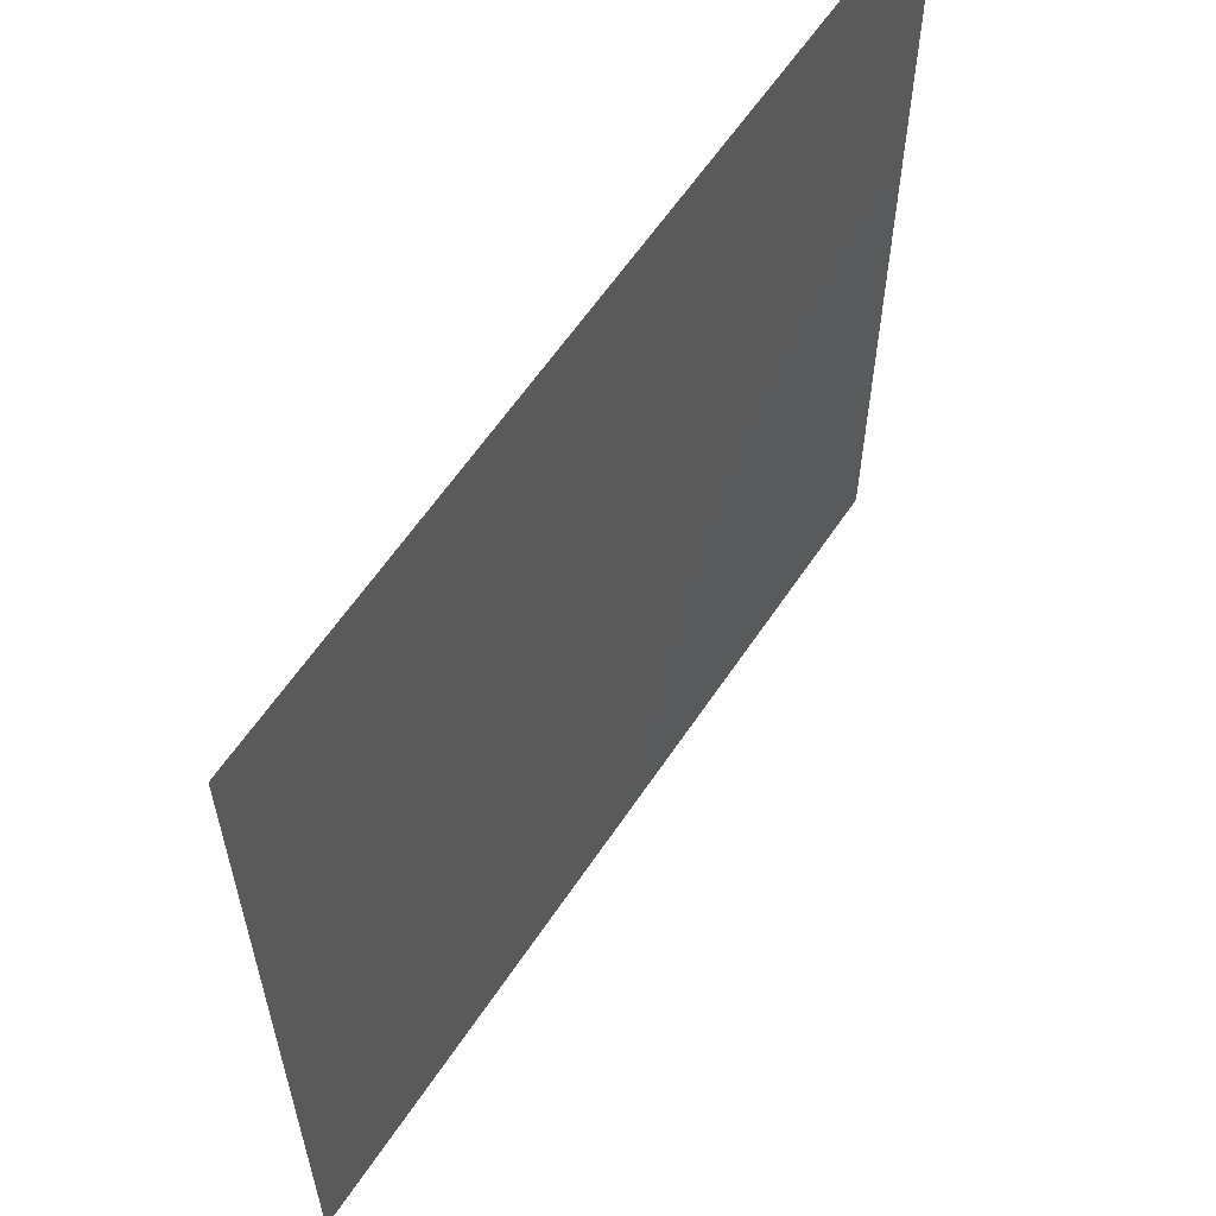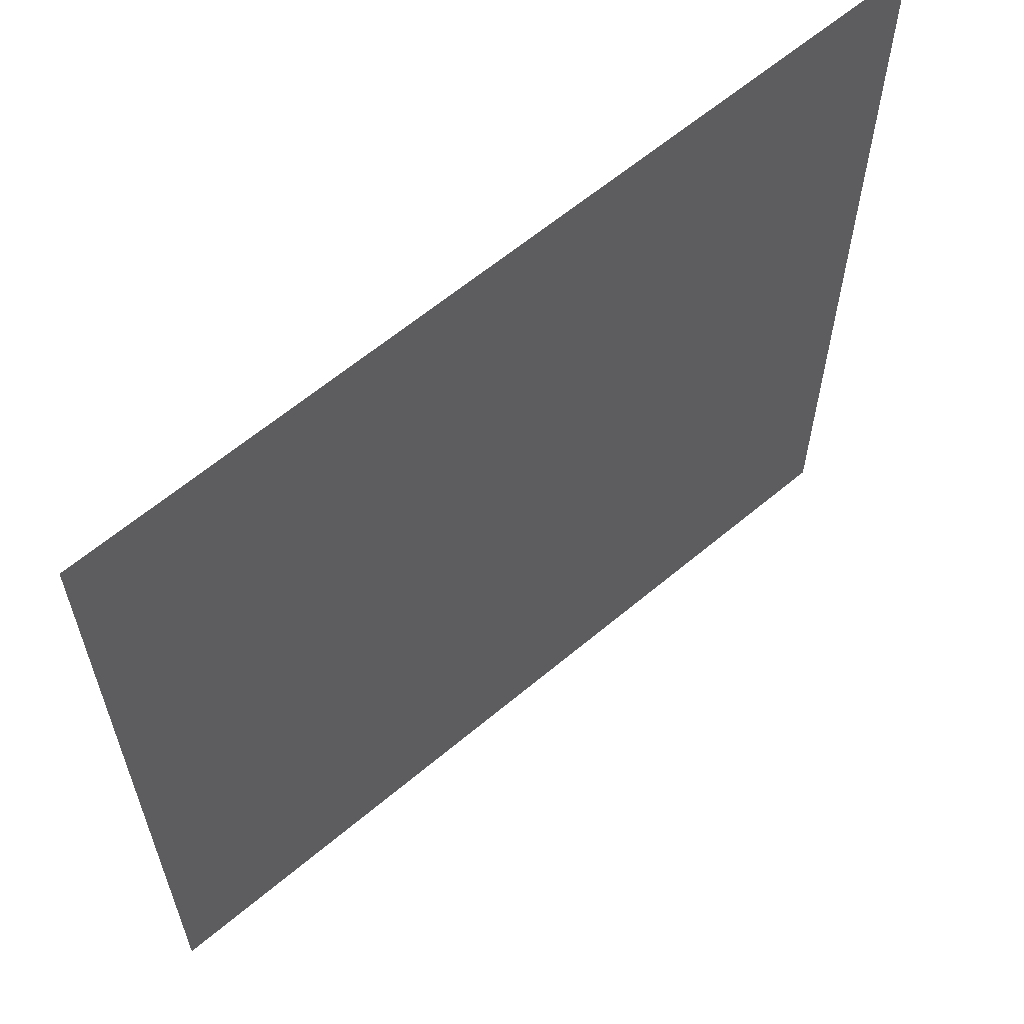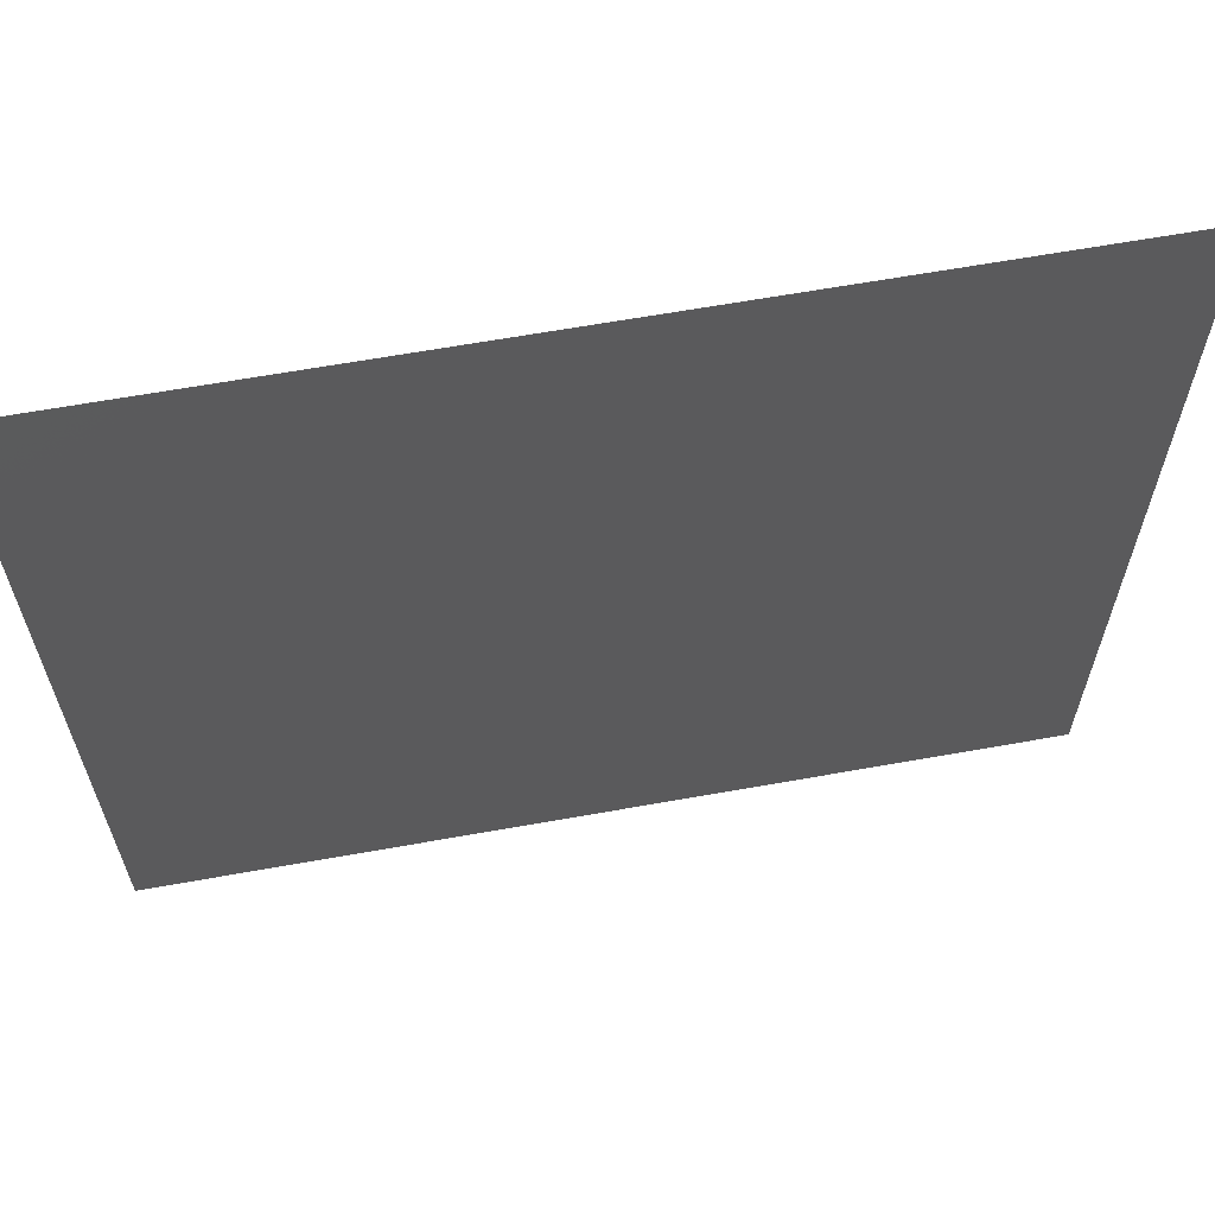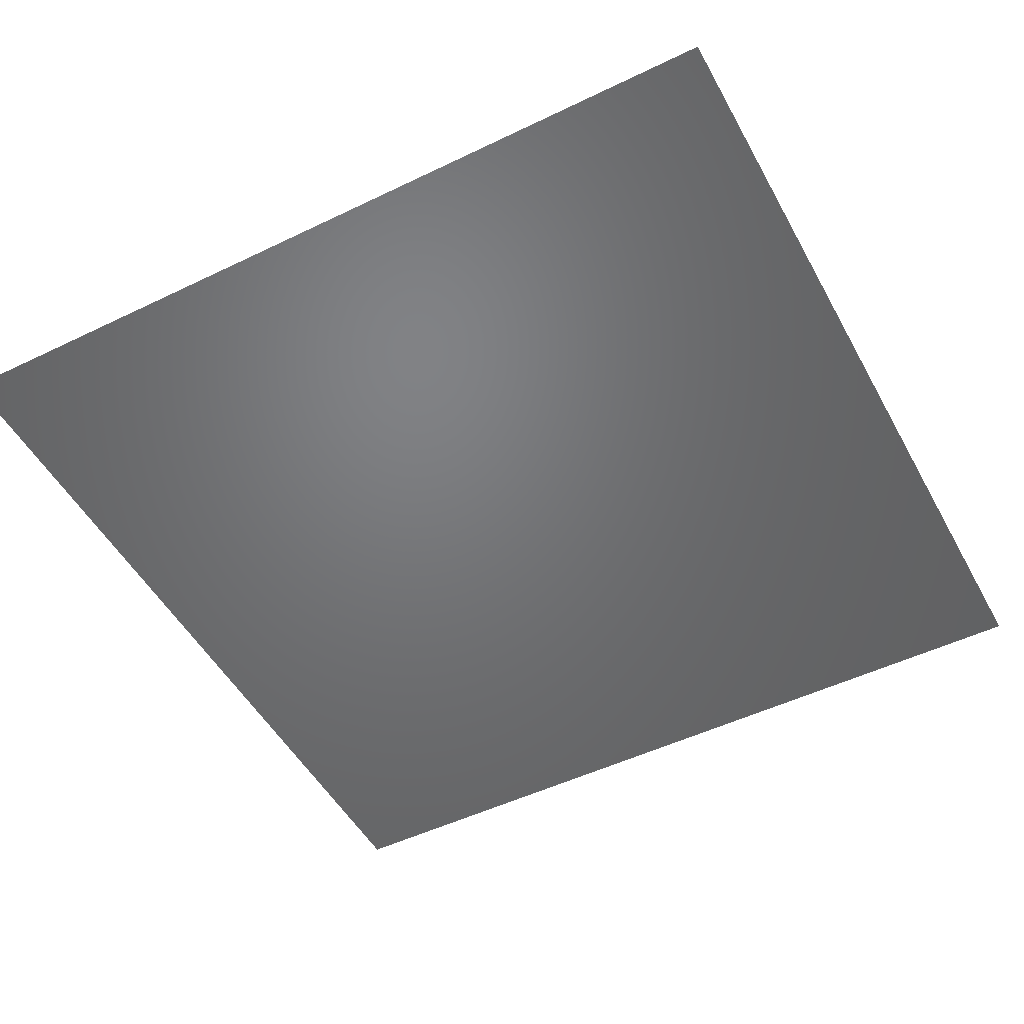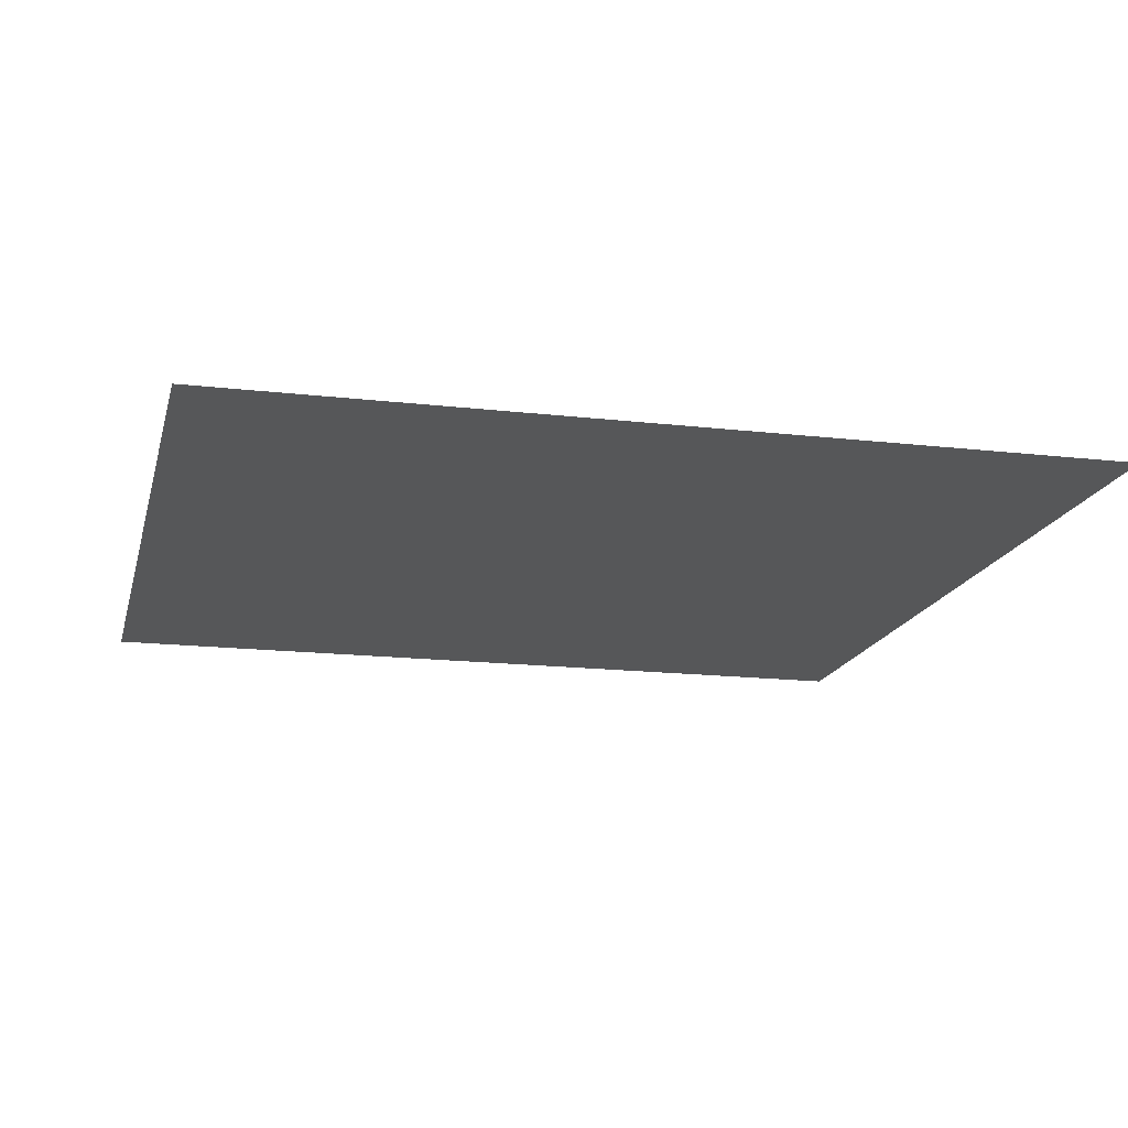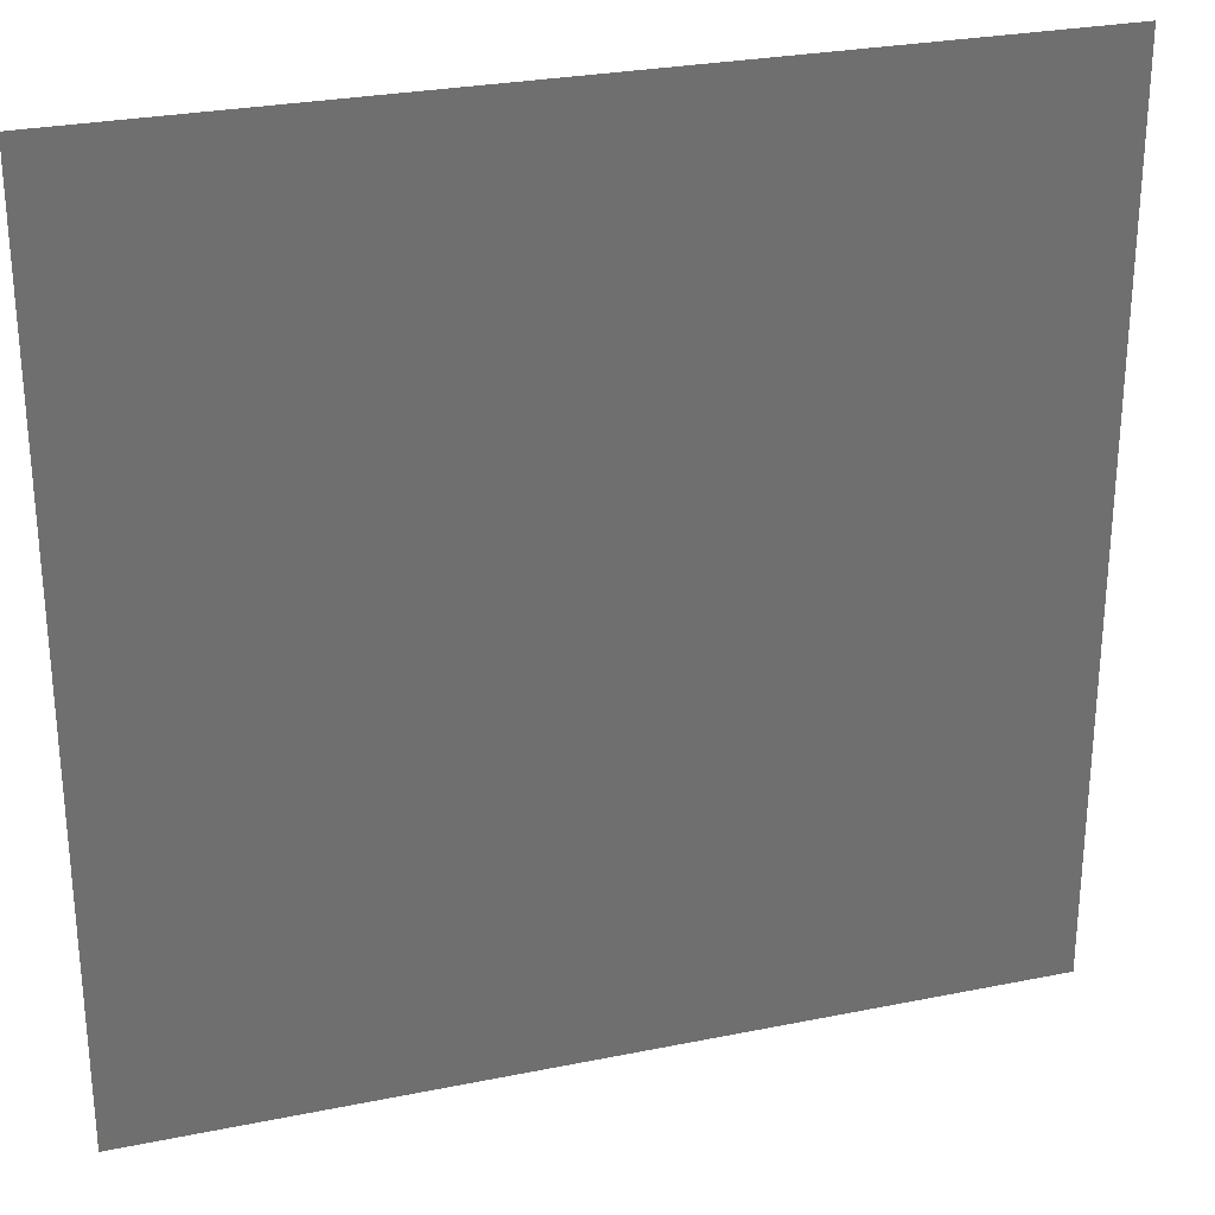
<metadata>
{"format":"stl","ext":"stl","renderer":"f3d","projection":"perspective","resolution":1024,"background":"white","views":[{"elev":60.9,"azim":-56.4,"up":"+Y"},{"elev":62.0,"azim":-40.5,"up":"+Y"},{"elev":64.5,"azim":-10.2,"up":"+Y"},{"elev":-50.0,"azim":-62.0,"up":"+Z"},{"elev":-16.5,"azim":76.7,"up":"+Z"},{"elev":27.8,"azim":162.8,"up":"+Y"}]}
</metadata>
<code>
# stl→obj: 4 verts, 2 faces
v 0.3 -0.3 3.1e-05
v -0.3 -0.3 3.1e-05
v -0.3 0.3 -3.1e-05
v 0.3 0.3 -3.1e-05
f 1 2 3
f 3 4 1

</code>
